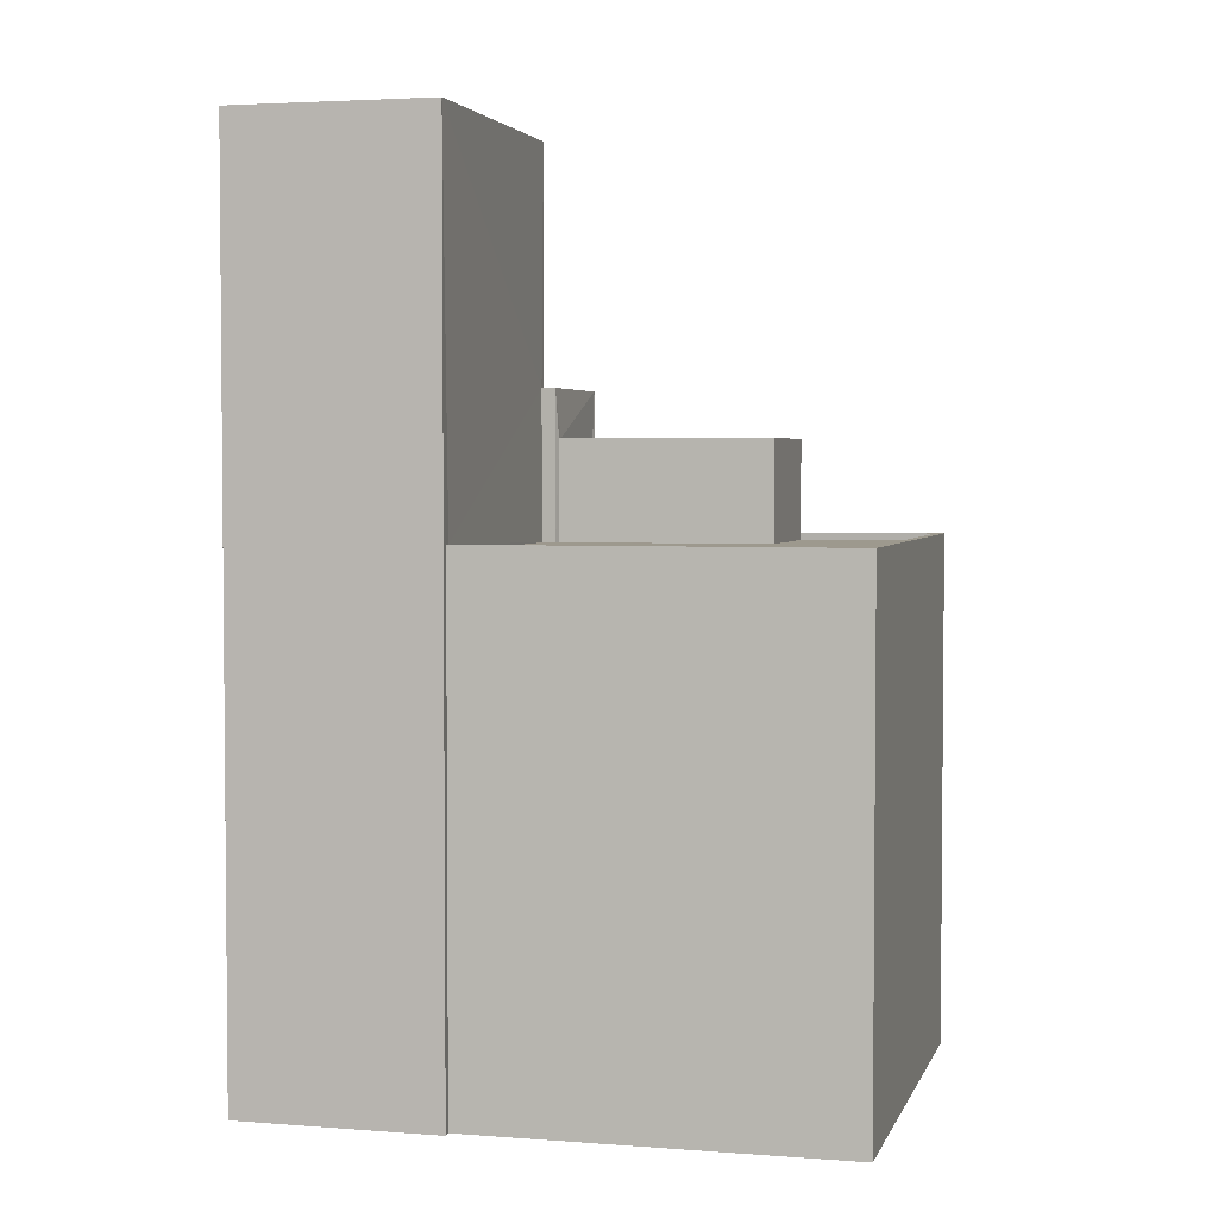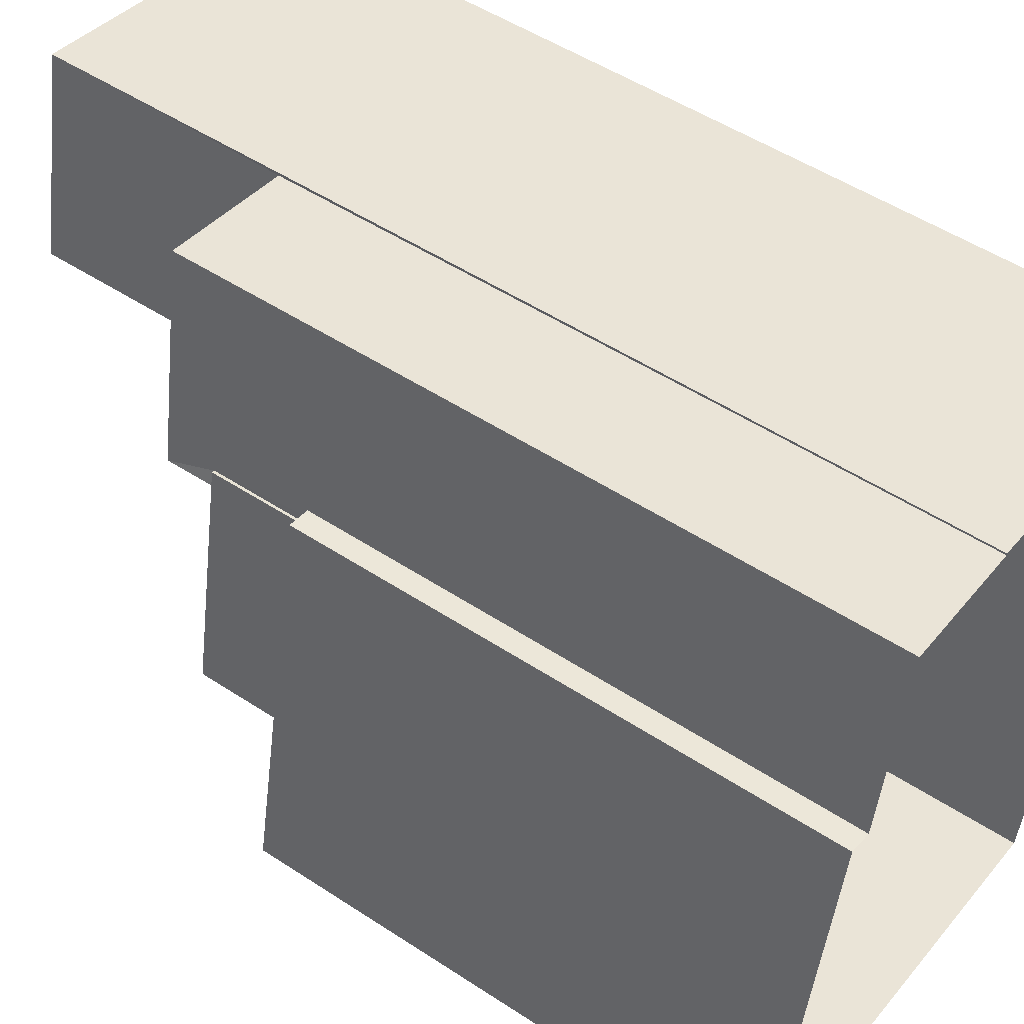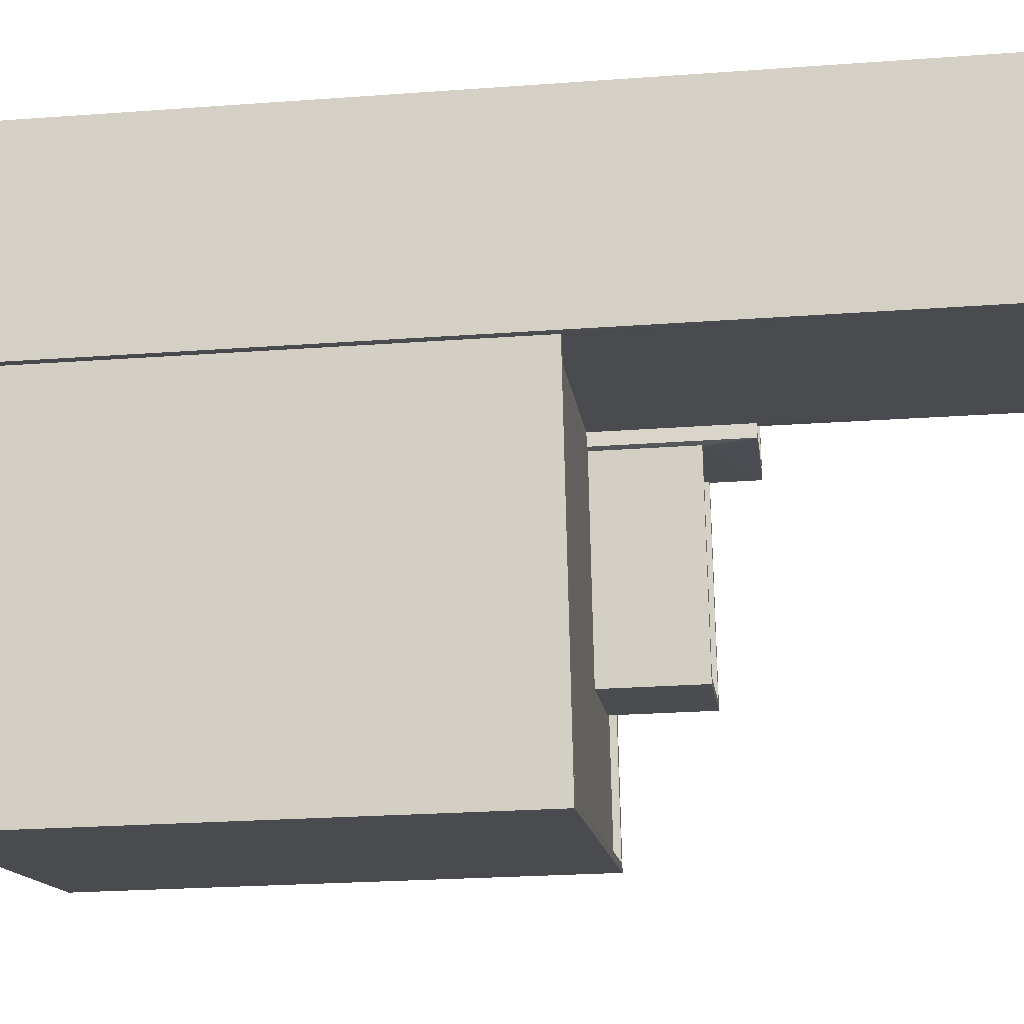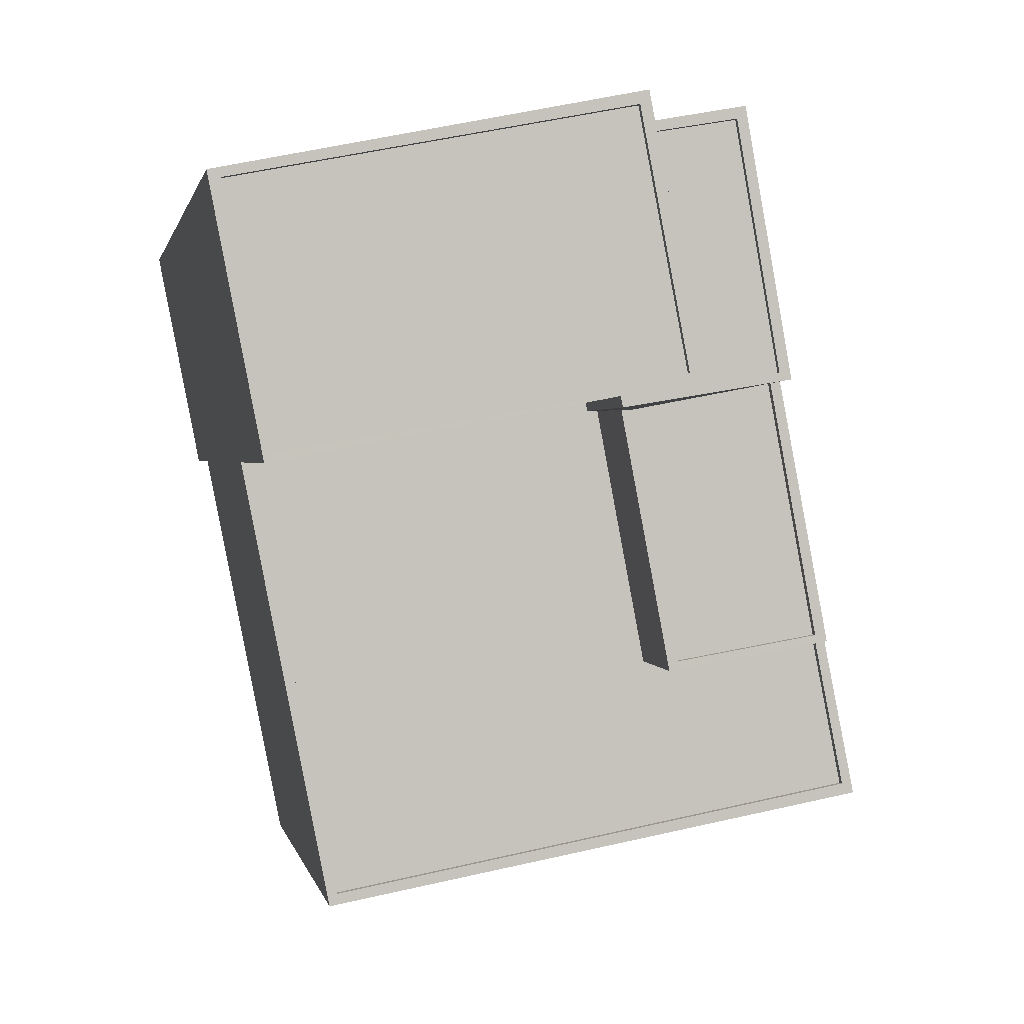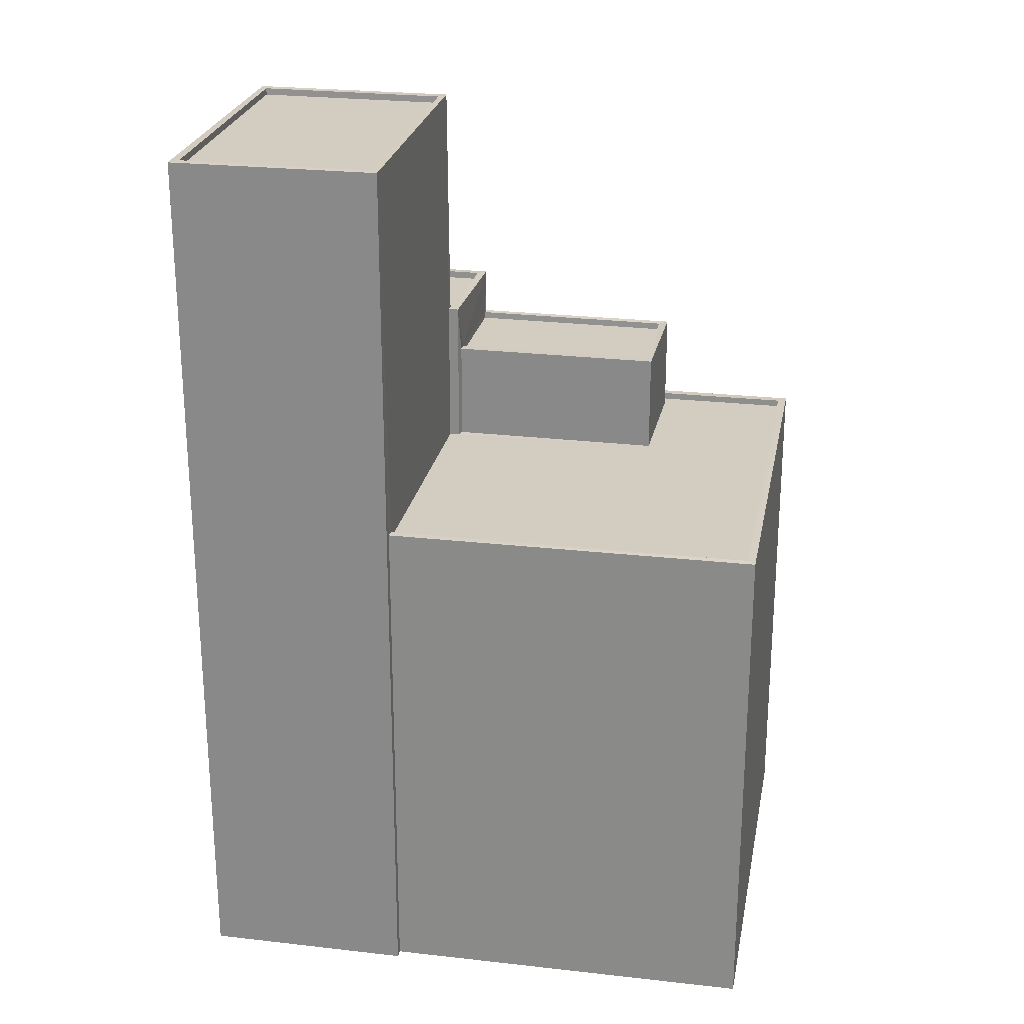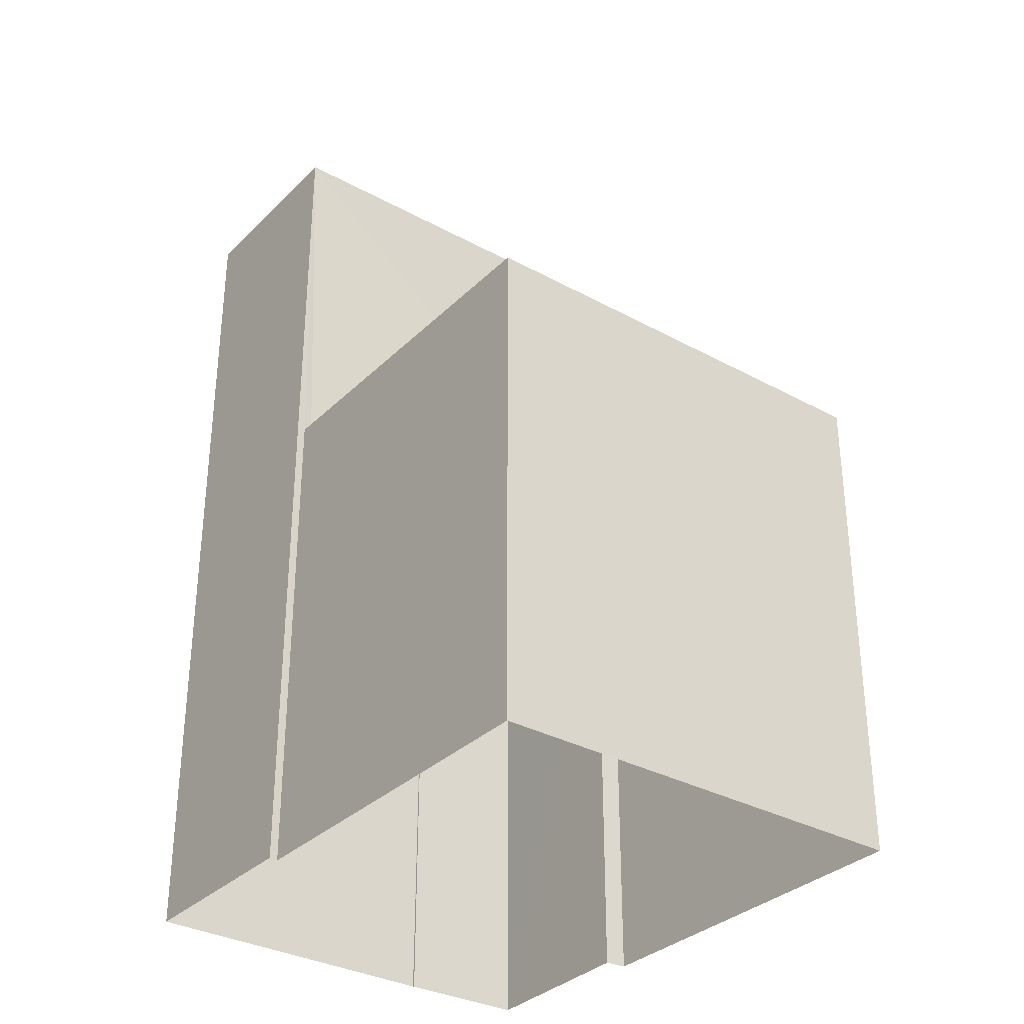
<metadata>
{"format":"obj","ext":"obj","renderer":"f3d","projection":"perspective","resolution":1024,"background":"white","views":[{"elev":3.3,"azim":-64.3,"up":"+Z"},{"elev":51.2,"azim":125.5,"up":"+Y"},{"elev":-24.8,"azim":-83.1,"up":"+Y"},{"elev":1.1,"azim":-9.2,"up":"+Y"},{"elev":24.7,"azim":-68.4,"up":"+Z"},{"elev":-32.8,"azim":-26.0,"up":"+Z"}]}
</metadata>
<code>
v 1.236e+05 7.848e+05 20.68
v 1.236e+05 7.848e+05 20.68
v 1.236e+05 7.848e+05 20.68
v 1.236e+05 7.848e+05 20.68
v 1.236e+05 7.848e+05 20.68
v 1.236e+05 7.848e+05 20.68
v 1.236e+05 7.848e+05 20.68
v 1.236e+05 7.848e+05 20.68
v 1.236e+05 7.848e+05 20.68
v 1.236e+05 7.848e+05 20.68
v 1.236e+05 7.848e+05 43.89
v 1.236e+05 7.848e+05 43.89
v 1.236e+05 7.848e+05 43.89
v 1.236e+05 7.848e+05 43.89
v 1.236e+05 7.848e+05 43.89
v 1.236e+05 7.848e+05 43.89
v 1.236e+05 7.848e+05 43.89
v 1.236e+05 7.848e+05 44.14
v 1.236e+05 7.848e+05 44.14
v 1.236e+05 7.848e+05 44.14
v 1.236e+05 7.848e+05 44.14
v 1.236e+05 7.848e+05 44.14
v 1.236e+05 7.848e+05 44.14
v 1.236e+05 7.848e+05 44.14
v 1.236e+05 7.848e+05 44.14
v 1.236e+05 7.848e+05 44.14
v 1.236e+05 7.848e+05 44.14
v 1.236e+05 7.848e+05 44.14
v 1.236e+05 7.848e+05 38.8
v 1.236e+05 7.848e+05 38.8
v 1.236e+05 7.848e+05 38.8
v 1.236e+05 7.848e+05 38.8
v 1.236e+05 7.848e+05 38.8
v 1.236e+05 7.848e+05 38.8
v 1.236e+05 7.848e+05 38.8
v 1.236e+05 7.848e+05 38.8
v 1.236e+05 7.848e+05 38.8
v 1.236e+05 7.848e+05 38.8
v 1.236e+05 7.848e+05 38.8
v 1.236e+05 7.848e+05 38.8
v 1.236e+05 7.848e+05 39.05
v 1.236e+05 7.848e+05 39.05
v 1.236e+05 7.848e+05 39.05
v 1.236e+05 7.848e+05 39.05
v 1.236e+05 7.848e+05 39.05
v 1.236e+05 7.848e+05 39.05
v 1.236e+05 7.848e+05 39.05
v 1.236e+05 7.848e+05 39.05
v 1.236e+05 7.848e+05 39.05
v 1.236e+05 7.848e+05 39.05
v 1.236e+05 7.848e+05 42.16
v 1.236e+05 7.848e+05 42.16
v 1.236e+05 7.848e+05 42.16
v 1.236e+05 7.848e+05 42.16
v 1.236e+05 7.848e+05 42.41
v 1.236e+05 7.848e+05 42.41
v 1.236e+05 7.848e+05 42.41
v 1.236e+05 7.848e+05 42.41
v 1.236e+05 7.848e+05 42.41
v 1.236e+05 7.848e+05 42.41
v 1.236e+05 7.848e+05 42.41
v 1.236e+05 7.848e+05 42.41
v 1.236e+05 7.848e+05 42.41
v 1.236e+05 7.848e+05 42.41
v 1.236e+05 7.848e+05 52.64
v 1.236e+05 7.848e+05 52.64
v 1.236e+05 7.848e+05 52.64
v 1.236e+05 7.848e+05 52.64
v 1.236e+05 7.848e+05 52.39
v 1.236e+05 7.848e+05 52.39
v 1.236e+05 7.848e+05 52.39
v 1.236e+05 7.848e+05 52.39
v 1.236e+05 7.848e+05 52.64
v 1.236e+05 7.848e+05 52.64
v 1.236e+05 7.848e+05 52.64
v 1.236e+05 7.848e+05 52.64
f 1 2 3
f 2 4 5
f 6 3 7
f 8 6 7
f 8 7 9
f 7 5 10
f 3 2 5
f 3 5 7
f 11 12 13
f 13 14 15
f 14 16 15
f 17 16 14
f 13 12 14
f 18 19 20
f 21 22 23
f 24 23 25
f 19 26 20
f 27 18 20
f 24 28 26
f 28 24 25
f 20 26 28
f 22 25 23
f 29 30 31
f 30 32 31
f 29 33 34
f 35 36 37
f 38 32 37
f 39 36 35
f 33 31 40
f 36 38 37
f 31 32 38
f 29 31 33
f 41 42 43
f 41 44 42
f 43 42 45
f 46 47 48
f 49 44 48
f 50 47 46
f 42 44 49
f 47 49 48
f 51 52 53
f 51 54 52
f 55 56 57
f 57 58 55
f 58 59 60
f 61 62 63
f 60 62 61
f 59 57 64
f 59 62 60
f 58 57 59
f 65 66 67
f 65 68 66
f 69 70 71
f 72 69 71
f 67 73 74
f 67 74 65
f 75 66 68
f 75 74 73
f 76 75 68
f 74 75 76
f 22 11 13
f 25 22 13
f 25 13 15
f 28 25 15
f 20 28 15
f 16 20 15
f 21 11 22
f 21 12 11
f 27 20 16
f 17 27 16
f 26 57 56
f 24 26 56
f 24 46 10
f 10 46 7
f 35 50 39
f 56 39 50
f 50 46 56
f 24 56 46
f 23 24 10
f 5 23 10
f 33 40 61
f 33 61 19
f 19 63 26
f 54 51 63
f 26 64 57
f 63 51 64
f 19 61 63
f 26 63 64
f 19 18 34
f 33 19 34
f 7 48 9
f 7 46 48
f 9 44 8
f 9 48 44
f 41 6 8
f 44 41 8
f 3 6 41
f 43 3 41
f 49 47 37
f 32 49 37
f 42 32 30
f 42 49 32
f 45 42 30
f 29 45 30
f 50 37 47
f 50 35 37
f 62 53 52
f 62 59 53
f 54 62 52
f 54 63 62
f 51 53 59
f 64 51 59
f 40 31 60
f 61 40 60
f 56 55 36
f 39 56 36
f 58 36 55
f 58 38 36
f 60 38 58
f 60 31 38
f 5 4 23
f 12 21 14
f 14 21 75
f 4 66 23
f 66 75 21
f 66 21 23
f 67 66 4
f 2 67 4
f 43 1 3
f 1 43 73
f 29 34 45
f 18 75 73
f 14 75 27
f 17 14 27
f 34 18 45
f 45 73 43
f 27 75 18
f 45 18 73
f 73 2 1
f 73 67 2
f 65 72 71
f 65 74 72
f 68 71 70
f 68 65 71
f 68 70 69
f 76 68 69
f 74 69 72
f 74 76 69

</code>
